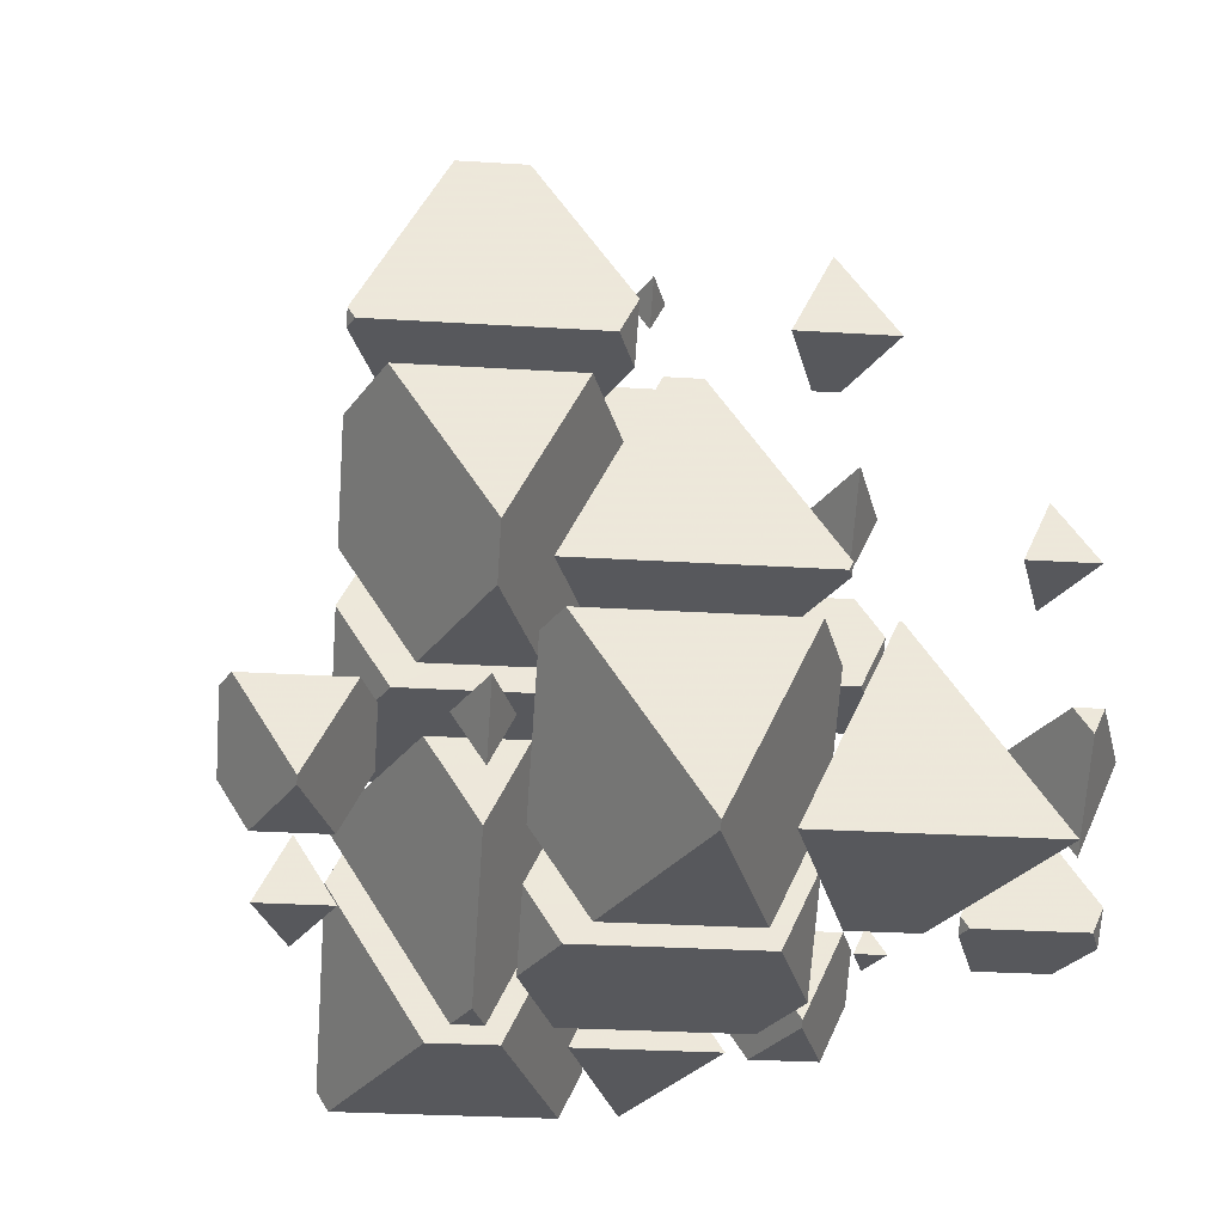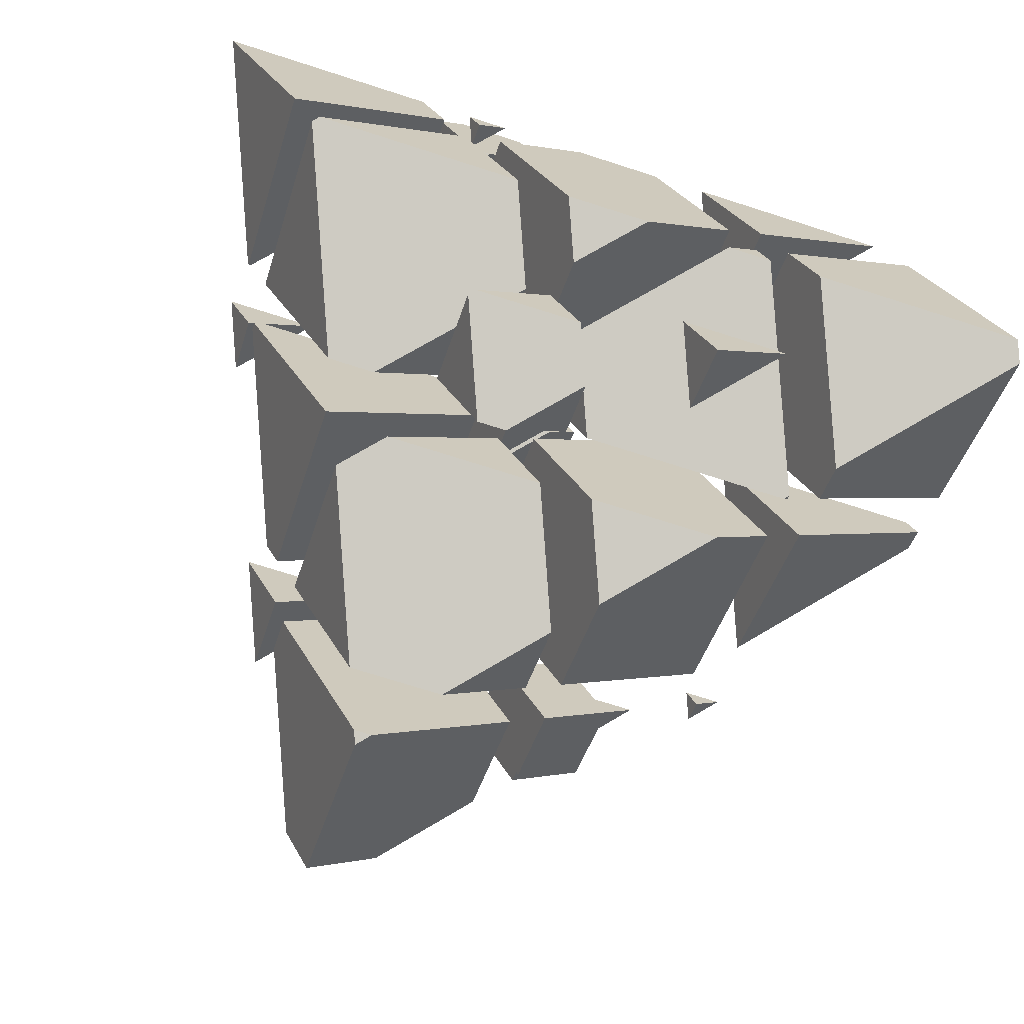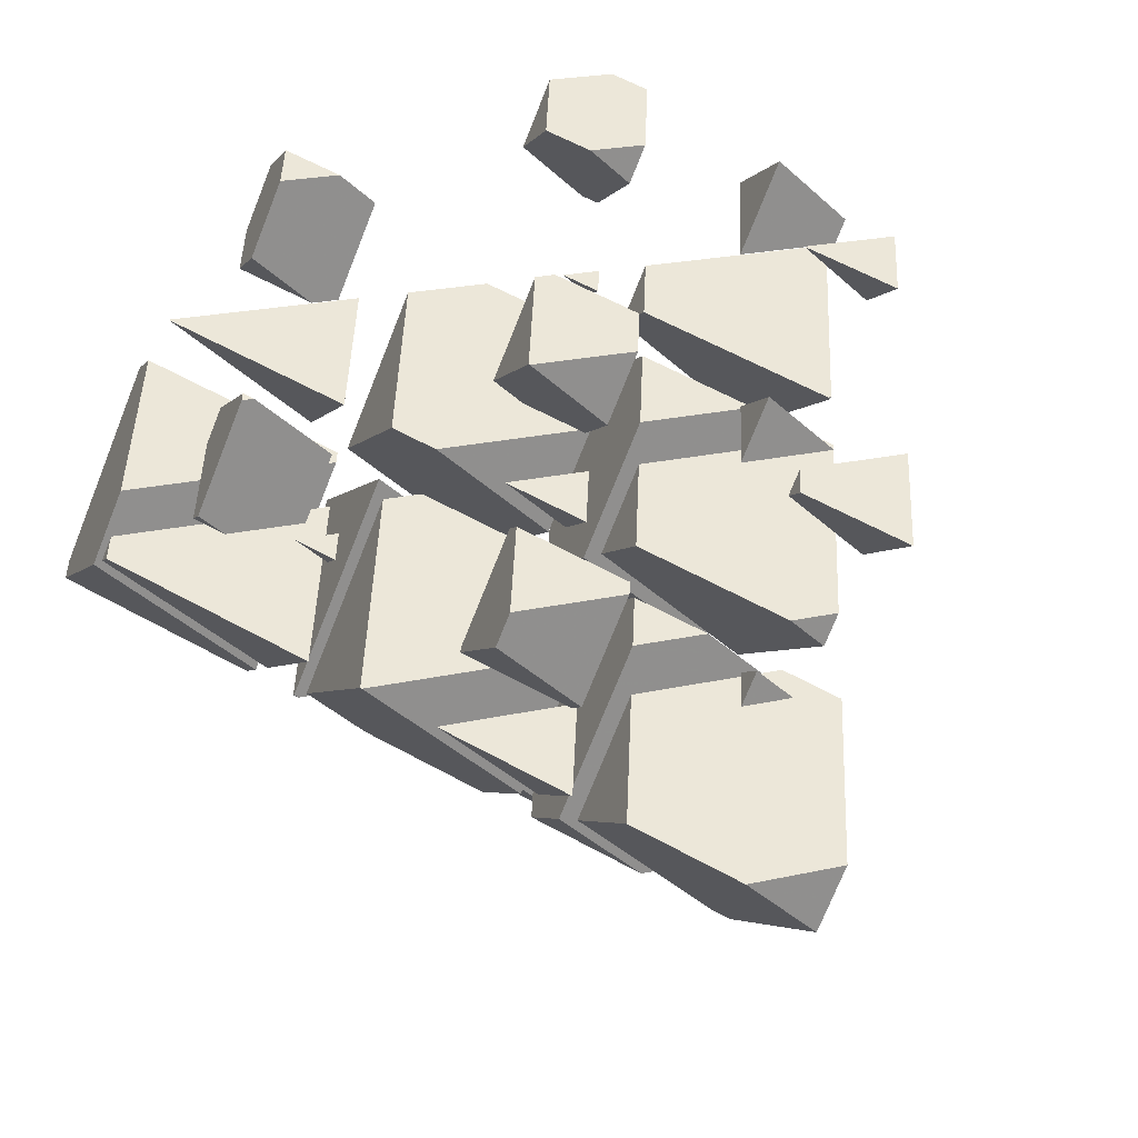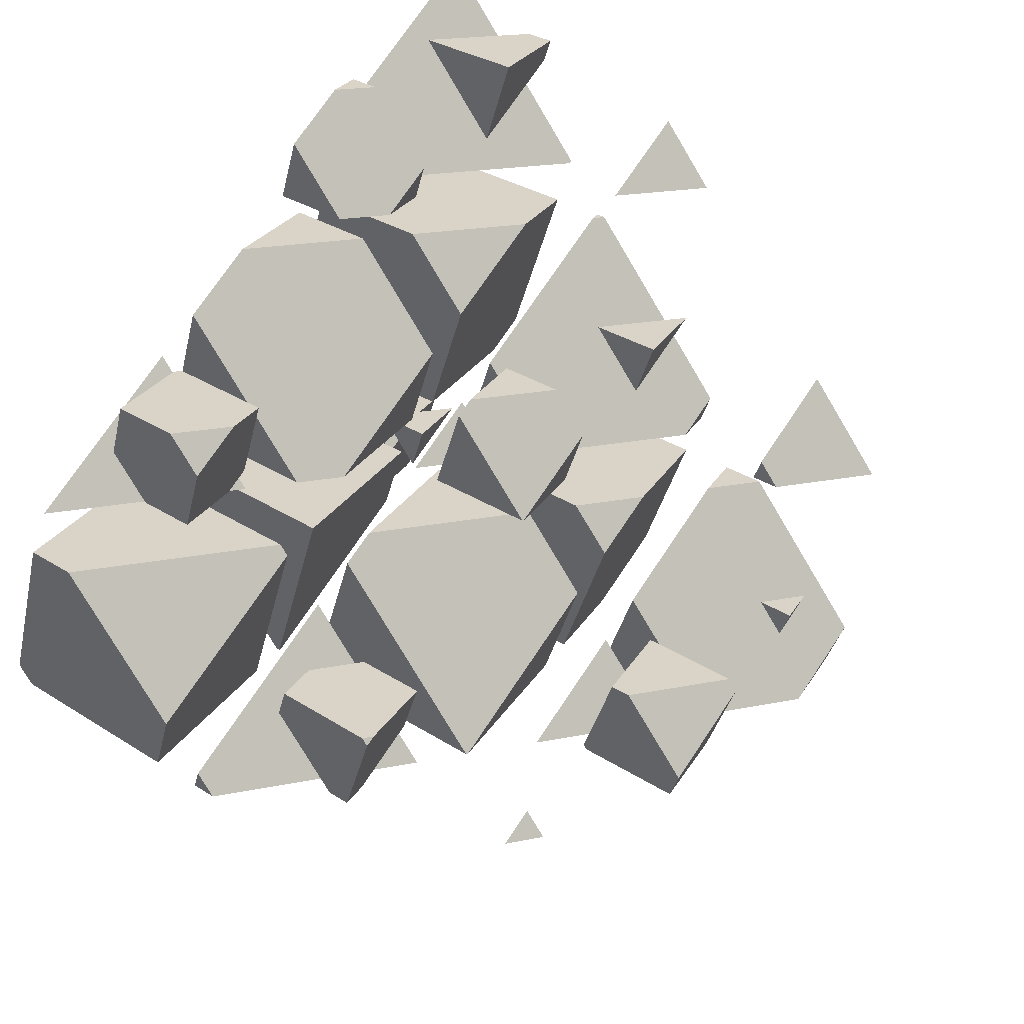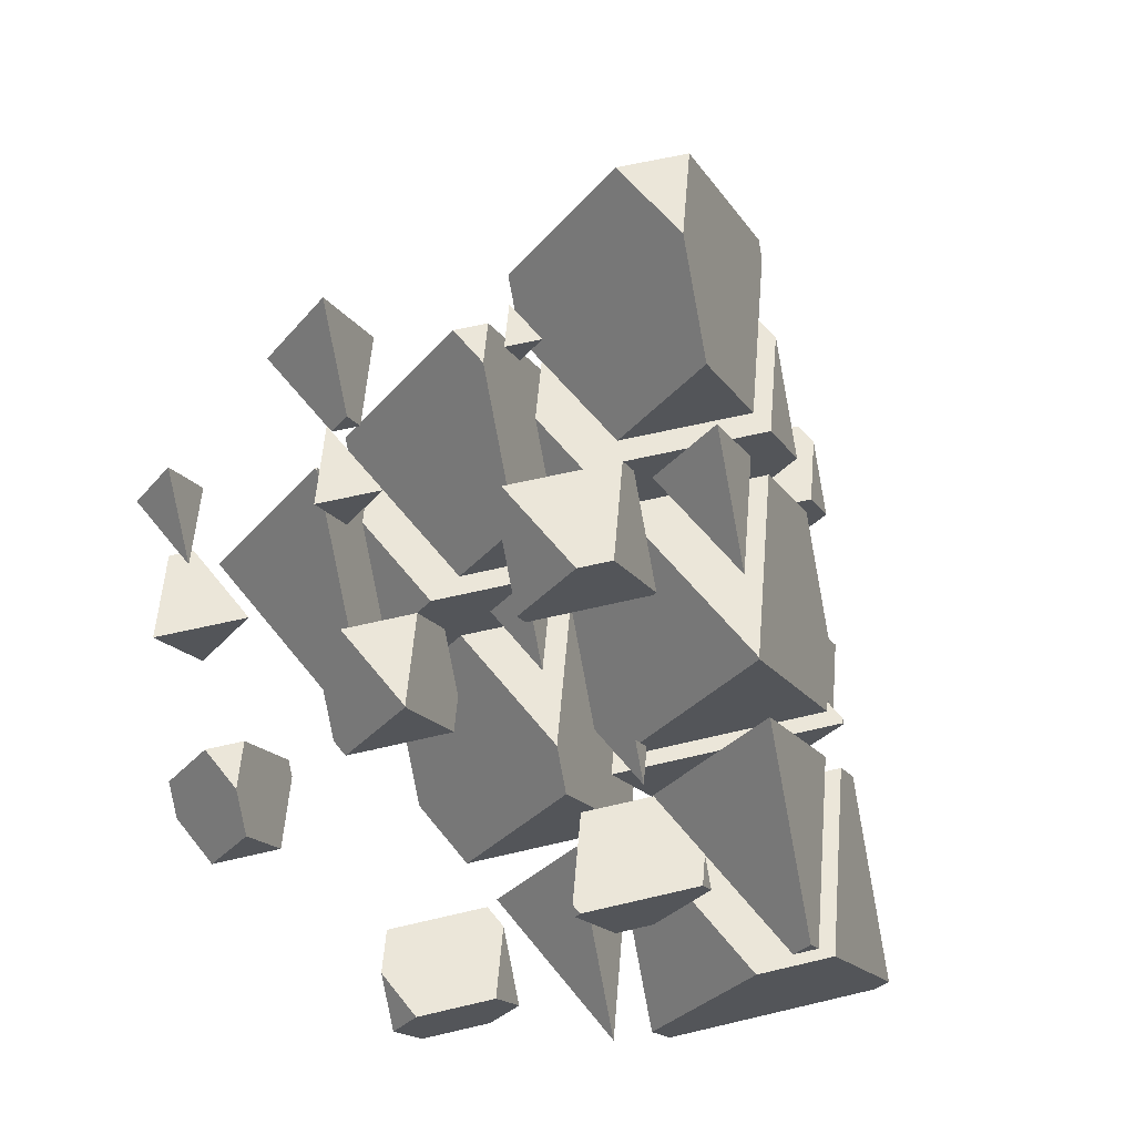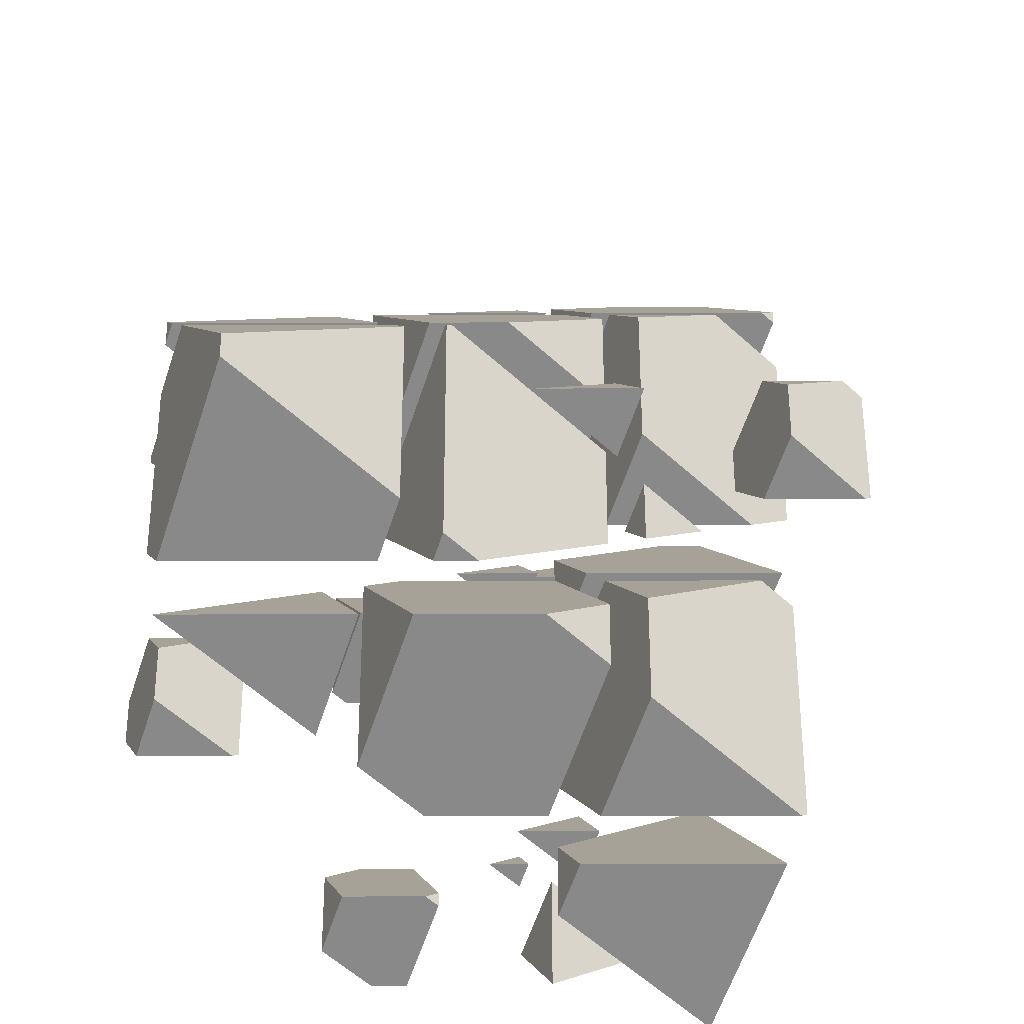
<metadata>
{"format":"obj","ext":"obj","renderer":"f3d","projection":"perspective","resolution":1024,"background":"white","views":[{"elev":-28.7,"azim":61.4,"up":"+Z"},{"elev":-70.5,"azim":162.1,"up":"+Y"},{"elev":24.2,"azim":-19.9,"up":"+Y"},{"elev":74.0,"azim":-56.2,"up":"+Y"},{"elev":57.1,"azim":-127.4,"up":"+Z"},{"elev":-63.0,"azim":-42.0,"up":"+Z"}]}
</metadata>
<code>
v -2.755 1.007 0.7631
v -3.196 1.197 0.3483
v -3.763 1.197 0.3483
v -4.133 0.7869 1.245
v -3.876 0.6762 1.488
v -3.055 0.6762 1.488
v -3.604 1.566 0.3483
v -2.755 1.371 1.488
v -3.515 2.058 1.488
v -4.133 0.9086 1.488
v -3.638 2.058 1.488
v -3.604 2.096 1.404
f 1 3 2
f 1 4 3
f 1 5 4
f 1 6 5
f 7 2 3
f 6 1 8
f 9 6 8
f 9 5 6
f 9 10 5
f 9 11 10
f 3 12 7
f 3 11 12
f 3 10 11
f 3 4 10
f 4 5 10
f 1 9 8
f 1 12 9
f 1 7 12
f 1 2 7
f 11 9 12
v -3.592 1.277 3.196
v -3.285 1 3.196
v -3.165 1.277 3.196
v -3.285 1.145 3.486
f 13 15 14
f 15 16 14
f 16 13 14
f 13 16 15
v -1.432 2.471 -2.441
v -1.494 2.497 -2.5
v -2.587 2.497 -2.5
v -2.81 2.251 -1.959
v -2.175 1.977 -1.361
v -1.879 1.977 -1.361
v -2.281 3.209 -2.5
v -1.432 3.014 -1.361
v -1.814 3.359 -1.361
v -2.81 2.551 -1.361
v -2.462 3.359 -1.361
v -2.281 3.56 -1.801
f 17 19 18
f 17 20 19
f 17 21 20
f 17 22 21
f 23 18 19
f 22 17 24
f 25 22 24
f 25 21 22
f 25 26 21
f 25 27 26
f 19 28 23
f 19 27 28
f 19 26 27
f 19 20 26
f 20 21 26
f 17 25 24
f 17 28 25
f 17 23 28
f 17 18 23
f 27 25 28
v -1.164 -0.4916 4.044
v -0.8136 -0.1043 3.196
v -1.992 -0.1043 3.196
v -2.012 -0.1263 3.245
v -1.483 1.079 3.196
v -0.6344 0.3119 3.196
v -0.6344 0.8176 4.203
v -1.164 -0.3452 4.336
v -0.6892 0.7571 4.336
v -2.012 0.4218 4.336
v -1.868 0.7571 4.336
v -1.483 1.183 3.403
f 29 31 30
f 29 32 31
f 33 30 31
f 33 34 30
f 35 30 34
f 35 29 30
f 35 36 29
f 35 37 36
f 37 38 36
f 37 39 38
f 31 40 33
f 31 39 40
f 31 38 39
f 31 32 38
f 32 36 38
f 32 29 36
f 34 40 35
f 34 33 40
f 39 35 40
f 39 37 35
v 0.3625 1.197 0.3483
v -0.3618 1.197 0.3483
v 0.1595 0.9721 0.8397
v 0.6889 1.955 0.3483
v -0.0008768 2.578 0.3483
v -0.2213 2.578 0.3483
v -0.6889 1.492 0.3483
v 0.6889 2.281 0.9985
v 0.1595 1.298 1.488
v 0.4869 2.058 1.488
v -0.6815 2.058 1.488
v -0.6889 2.061 1.481
f 41 43 42
f 41 45 44
f 41 46 45
f 41 47 46
f 41 42 47
f 48 41 44
f 48 43 41
f 48 49 43
f 48 50 49
f 50 51 49
f 52 46 47
f 52 49 51
f 52 43 49
f 52 42 43
f 52 47 42
f 44 45 48
f 45 50 48
f 45 51 50
f 45 52 51
f 45 46 52
v 1.539 2.497 -2.5
v 1.34 2.497 -2.5
v 1.483 2.436 -2.365
v 2.012 3.597 -2.5
v 1.701 3.879 -2.5
v 0.9548 3.879 -2.5
v 0.6344 3.135 -2.5
v 2.012 3.745 -2.206
v 1.483 2.94 -1.361
v 1.663 3.359 -1.361
v 1.02 3.359 -1.361
v 0.6344 3.525 -1.724
f 53 55 54
f 53 57 56
f 53 58 57
f 53 59 58
f 53 54 59
f 60 53 56
f 60 55 53
f 60 61 55
f 60 62 61
f 62 63 61
f 64 58 59
f 64 61 63
f 64 55 61
f 64 54 55
f 64 59 54
f 56 57 60
f 57 62 60
f 57 63 62
f 57 64 63
f 57 58 64
v 0.4839 -0.6246 4.336
v 1.034 -0.6246 4.336
v 0.6382 -0.454 3.962
v 0.6382 -0.2664 4.336
f 65 67 66
f 65 66 68
f 68 67 65
f 68 66 67
v 1.66 0.6762 1.488
v 2.736 0.6762 1.488
v 1.961 1.01 0.7575
v 1.961 1.376 1.488
f 69 71 70
f 69 70 72
f 72 71 69
f 72 70 71
v 1.432 1.005 3.196
v 2.281 0.2384 3.196
v 2.728 1.277 3.196
v 1.549 1.277 3.196
v 2.281 0.7826 4.28
v 1.432 1.148 3.48
f 73 75 74
f 73 76 75
f 75 77 74
f 78 76 73
f 78 74 77
f 78 73 74
f 78 75 76
f 78 77 75
v 2.836 1.977 -1.361
v 4.015 1.977 -1.361
v 4.133 2.108 -1.647
v 3.285 2.473 -2.447
v 4.133 2.252 -1.361
v 3.285 3.019 -1.361
f 79 81 80
f 79 82 81
f 80 81 83
f 84 80 83
f 84 79 80
f 84 82 79
f 84 81 82
f 84 83 81
v 2.833 2.578 0.3483
v 3.604 1.881 0.3483
v 3.904 2.578 0.3483
v 3.604 2.246 1.075
f 85 87 86
f 87 88 86
f 88 85 86
f 85 88 87
v -3.125 -2.225 -1.236
v -2.368 -1.388 -3.069
v -4.726 -1.388 -3.069
v -4.822 -1.494 -2.835
v -3.763 0.847 -3.069
v -2.067 -0.6871 -3.069
v -2.067 0.3934 -0.9185
v -3.125 -2.001 -0.7909
v -2.119 0.3352 -0.7909
v -4.822 -0.4673 -0.7909
v -4.477 0.3352 -0.7909
v -3.763 1.124 -2.518
f 89 91 90
f 89 92 91
f 93 90 91
f 93 94 90
f 95 90 94
f 95 89 90
f 95 96 89
f 95 97 96
f 97 98 96
f 97 99 98
f 91 100 93
f 91 99 100
f 91 98 99
f 91 92 98
f 92 96 98
f 92 89 96
f 94 100 95
f 94 93 100
f 99 95 100
f 99 97 95
v -4.822 -0.1811 -0.2213
v -3.125 -1.715 -0.2213
v -2.355 0.07501 -0.2213
v -4.712 0.07501 -0.2213
v -3.125 -0.7775 1.645
v -4.822 -0.04695 0.0457
f 101 103 102
f 101 104 103
f 103 105 102
f 106 104 101
f 106 102 105
f 106 101 102
f 106 103 104
f 106 105 103
v -3.404 1.376 -3.069
v -1.802 -0.07241 -3.069
v -1.178 1.376 -3.069
v -1.802 0.6862 -1.559
f 107 109 108
f 109 110 108
f 110 107 108
f 107 110 109
v 0.05443 -1.967 -1.8
v -1.292 -1.388 -3.069
v -1.779 -1.388 -3.069
v -2.701 -2.408 -0.8361
v -2.653 -2.428 -0.7909
v -0.3624 -2.428 -0.7909
v -1.642 -1.071 -3.069
v 0.05443 -1.46 -0.7909
v -1.642 0.07401 -0.7909
v -2.701 -2.385 -0.7909
f 111 113 112
f 111 114 113
f 111 115 114
f 111 116 115
f 117 112 113
f 116 111 118
f 119 116 118
f 119 115 116
f 119 120 115
f 119 114 120
f 119 113 114
f 119 117 113
f 114 115 120
f 111 119 118
f 111 117 119
f 111 112 117
v -0.5976 -2.688 -0.2213
v -2.049 -2.688 -0.2213
v -1.004 -3.138 0.7633
v 0.05443 -1.174 -0.2213
v -1.327 0.07501 -0.2213
v -1.765 0.07501 -0.2213
v -2.701 -2.099 -0.2213
v 0.05443 -0.5197 1.081
v -1.004 -2.488 2.057
v -0.3487 -0.9657 2.057
v -2.688 -0.9657 2.057
v -2.701 -0.9601 2.045
f 121 123 122
f 121 125 124
f 121 126 125
f 121 127 126
f 121 122 127
f 128 121 124
f 128 123 121
f 128 129 123
f 128 130 129
f 130 131 129
f 132 126 127
f 132 129 131
f 132 123 129
f 132 122 123
f 132 127 122
f 124 125 128
f 125 130 128
f 125 131 130
f 125 132 131
f 125 126 132
v -2.084 -1.226 2.627
v -1.004 -2.202 2.627
v -0.5839 -1.226 2.627
v -1.004 -1.691 3.644
f 133 135 134
f 135 136 134
f 136 133 134
f 133 136 135
v 0.5785 -1.388 -3.069
v -0.3473 -1.388 -3.069
v 0.3191 -1.674 -2.441
v 1.378 0.4689 -3.069
v 0.3746 1.376 -3.069
v -0.5891 1.376 -3.069
v -1.378 -0.4559 -3.069
v 1.378 0.9439 -2.124
v 0.3191 -0.8454 -0.7909
v 0.8274 0.3352 -0.7909
v -0.9867 0.3352 -0.7909
v -1.378 0.5035 -1.16
f 137 139 138
f 137 141 140
f 137 142 141
f 137 143 142
f 137 138 143
f 144 137 140
f 144 139 137
f 144 145 139
f 144 146 145
f 146 147 145
f 148 142 143
f 148 145 147
f 148 139 145
f 148 138 139
f 148 143 138
f 140 141 144
f 141 146 144
f 141 147 146
f 141 148 147
f 141 142 148
v -0.3824 0.07501 -0.2213
v 0.3191 -0.5592 -0.2213
v 0.5921 0.07501 -0.2213
v 0.3191 -0.227 0.4399
f 149 151 150
f 151 152 150
f 152 149 150
f 149 152 151
v 1.319 1.376 -3.069
v 1.642 1.084 -3.069
v 1.768 1.376 -3.069
v 1.642 1.237 -2.765
f 153 155 154
f 155 156 154
f 156 153 154
f 153 156 155
v 0.2269 -2.428 -0.7909
v 1.125 -2.428 -0.7909
v 0.4786 -2.15 -1.4
v 0.4786 -1.844 -0.7909
f 157 159 158
f 157 158 160
f 160 159 157
f 160 158 159
v 2.175 -2.88 0.199
v 1.73 -2.688 -0.2213
v -0.008285 -2.688 -0.2213
v -0.58 -3.321 1.163
v 0.3683 -3.729 2.057
v 1.408 -3.729 2.057
v 0.4786 -1.557 -0.2213
v 2.175 -1.947 2.057
v 1.09 -0.9657 2.057
v -0.58 -2.872 2.057
v 0.2406 -0.9657 2.057
v 0.4786 -0.7024 1.481
f 161 163 162
f 161 164 163
f 161 165 164
f 161 166 165
f 167 162 163
f 166 161 168
f 169 166 168
f 169 165 166
f 169 170 165
f 169 171 170
f 163 172 167
f 163 171 172
f 163 170 171
f 163 164 170
f 164 165 170
f 161 169 168
f 161 172 169
f 161 167 172
f 161 162 167
f 171 169 172
v 1.173 -3.989 2.627
v 0.9726 -3.989 2.627
v 1.117 -4.051 2.763
v 2.175 -1.661 2.627
v 1.694 -1.226 2.627
v 0.005386 -1.226 2.627
v -0.58 -2.586 2.627
v 2.175 -1.433 3.08
v 1.117 -2.975 4.905
v 1.422 -2.266 4.905
v 0.3332 -2.266 4.905
v -0.58 -1.873 4.044
f 173 175 174
f 173 177 176
f 173 178 177
f 173 179 178
f 173 174 179
f 180 173 176
f 180 175 173
f 180 181 175
f 180 182 181
f 182 183 181
f 184 178 179
f 184 181 183
f 184 175 181
f 184 174 175
f 184 179 174
f 176 177 180
f 177 182 180
f 177 183 182
f 177 184 183
f 177 178 184
v 3.499 -1.417 -3.006
v 3.431 -1.388 -3.069
v 1.168 -1.388 -3.069
v 0.7433 -1.857 -2.041
v 2.07 -2.428 -0.7909
v 2.584 -2.428 -0.7909
v 1.802 0.08533 -3.069
v 3.499 -0.3041 -0.7909
v 2.792 0.3352 -0.7909
v 0.7433 -1.229 -0.7909
v 1.417 0.3352 -0.7909
v 1.802 0.7613 -1.724
f 185 187 186
f 185 188 187
f 185 189 188
f 185 190 189
f 191 186 187
f 190 185 192
f 193 190 192
f 193 189 190
f 193 194 189
f 193 195 194
f 187 196 191
f 187 195 196
f 187 194 195
f 187 188 194
f 188 189 194
f 185 193 192
f 185 196 193
f 185 191 196
f 185 186 191
f 195 193 196
v 2.44 -2.477 -0.2213
v 3.499 -0.01795 -0.2213
v 3.396 0.07501 -0.2213
v 1.181 0.07501 -0.2213
v 0.7433 -0.9427 -0.2213
v 2.44 -1.332 2.057
v 2.598 -0.9657 2.057
v 3.499 0.03074 -0.1244
v 2.035 -0.9657 2.057
v 0.7433 -0.4096 0.8398
f 197 199 198
f 197 200 199
f 197 201 200
f 197 203 202
f 197 204 203
f 197 198 204
f 203 205 202
f 206 200 201
f 206 202 205
f 206 197 202
f 206 201 197
f 198 199 204
f 199 203 204
f 199 205 203
f 199 206 205
f 199 200 206
v 2.067 0.7001 -3.069
v 3.763 -0.8341 -3.069
v 4.715 1.376 -3.069
v 2.358 1.376 -3.069
v 3.763 0.3106 -0.7909
v 3.774 0.3352 -0.7909
v 3.736 0.3352 -0.7909
v 2.067 1.054 -2.365
f 207 209 208
f 207 210 209
f 209 211 208
f 209 212 211
f 212 213 211
f 214 210 207
f 214 211 213
f 214 208 211
f 214 207 208
f 214 209 210
f 214 212 209
f 214 213 212
v -1.993 -3.029 -2.5
v -1.164 -3.779 -2.5
v -0.841 -3.029 -2.5
v -1.164 -3.387 -1.718
f 215 217 216
f 217 218 216
f 218 215 216
f 215 218 217
v 1.487 -4.438 -2.441
v 1.424 -4.411 -2.5
v 0.3322 -4.411 -2.5
v 0.1089 -4.658 -1.959
v 0.7437 -4.932 -1.361
v 1.04 -4.932 -1.361
v 0.6382 -3.7 -2.5
v 1.487 -3.895 -1.361
v 1.105 -3.55 -1.361
v 0.1089 -4.358 -1.361
v 0.4566 -3.55 -1.361
v 0.6382 -3.349 -1.8
f 219 221 220
f 219 222 221
f 219 223 222
f 219 224 223
f 225 220 221
f 224 219 226
f 227 224 226
f 227 223 224
f 227 228 223
f 227 229 228
f 221 230 225
f 221 229 230
f 221 228 229
f 221 222 228
f 222 223 228
f 219 227 226
f 219 230 227
f 219 225 230
f 219 220 225
f 229 227 230

</code>
